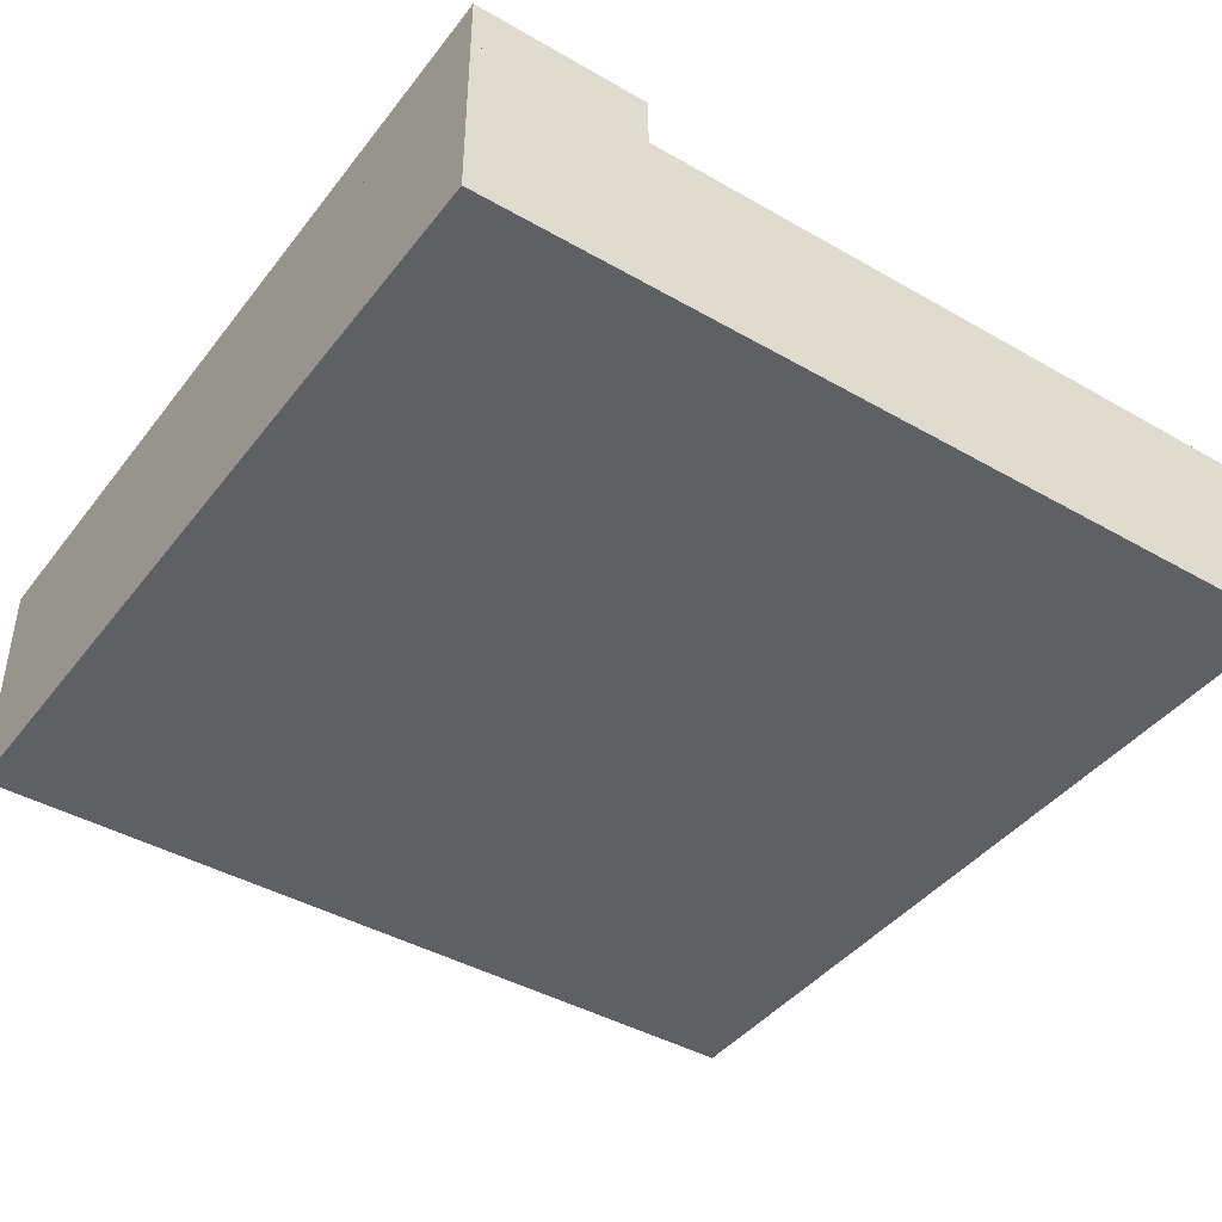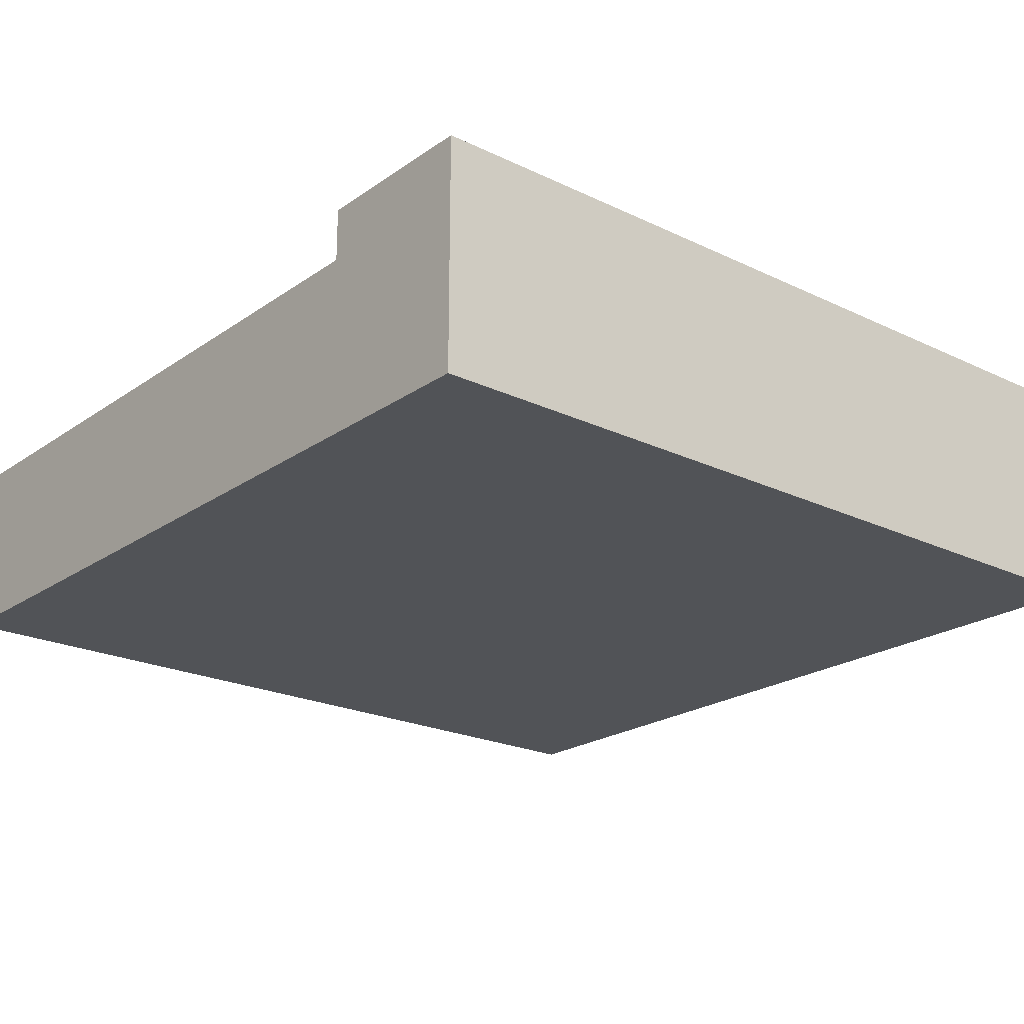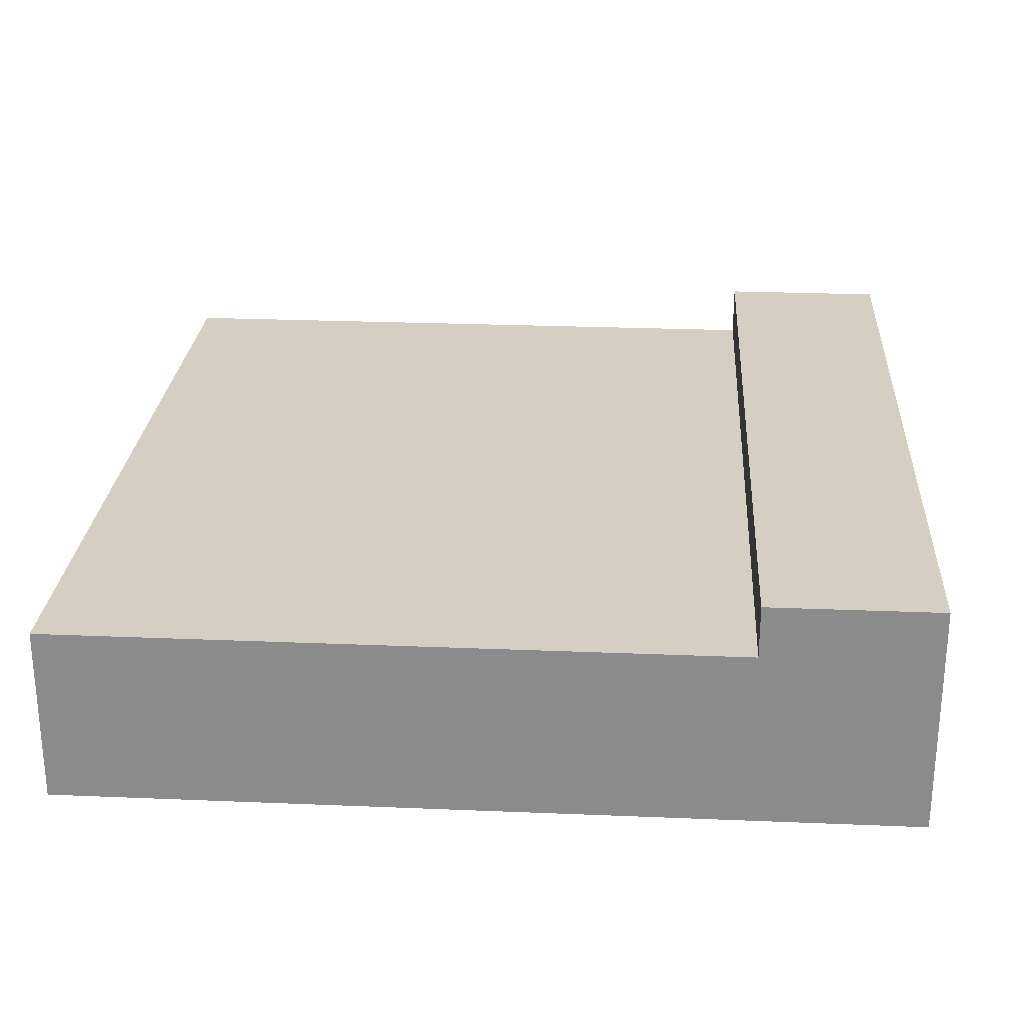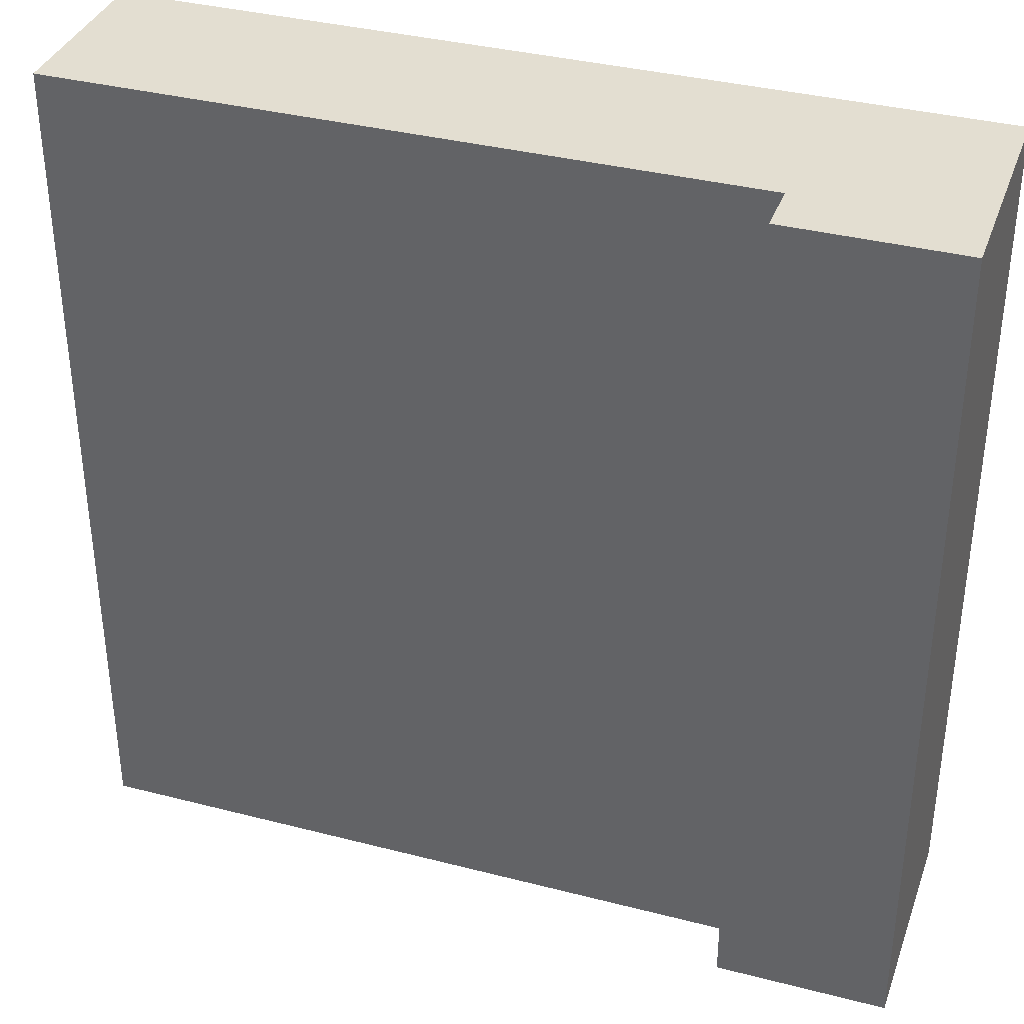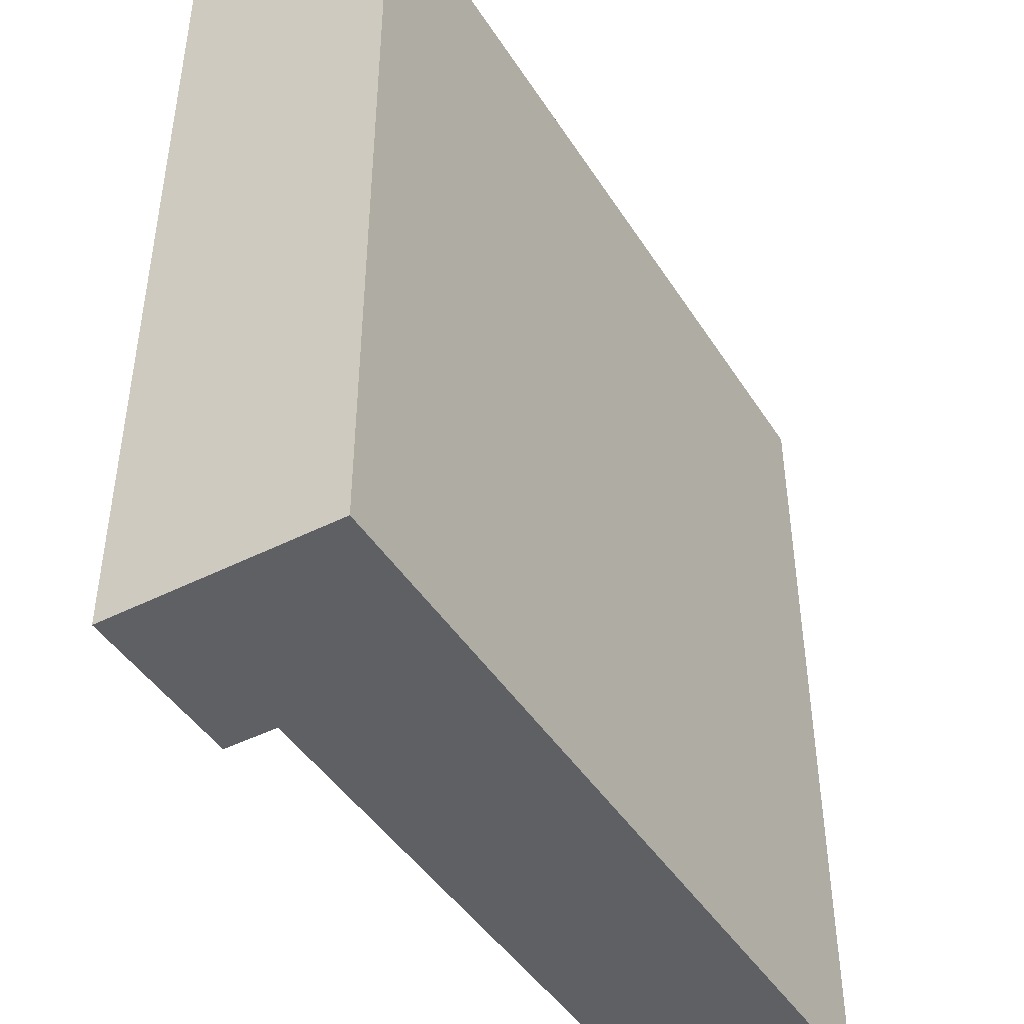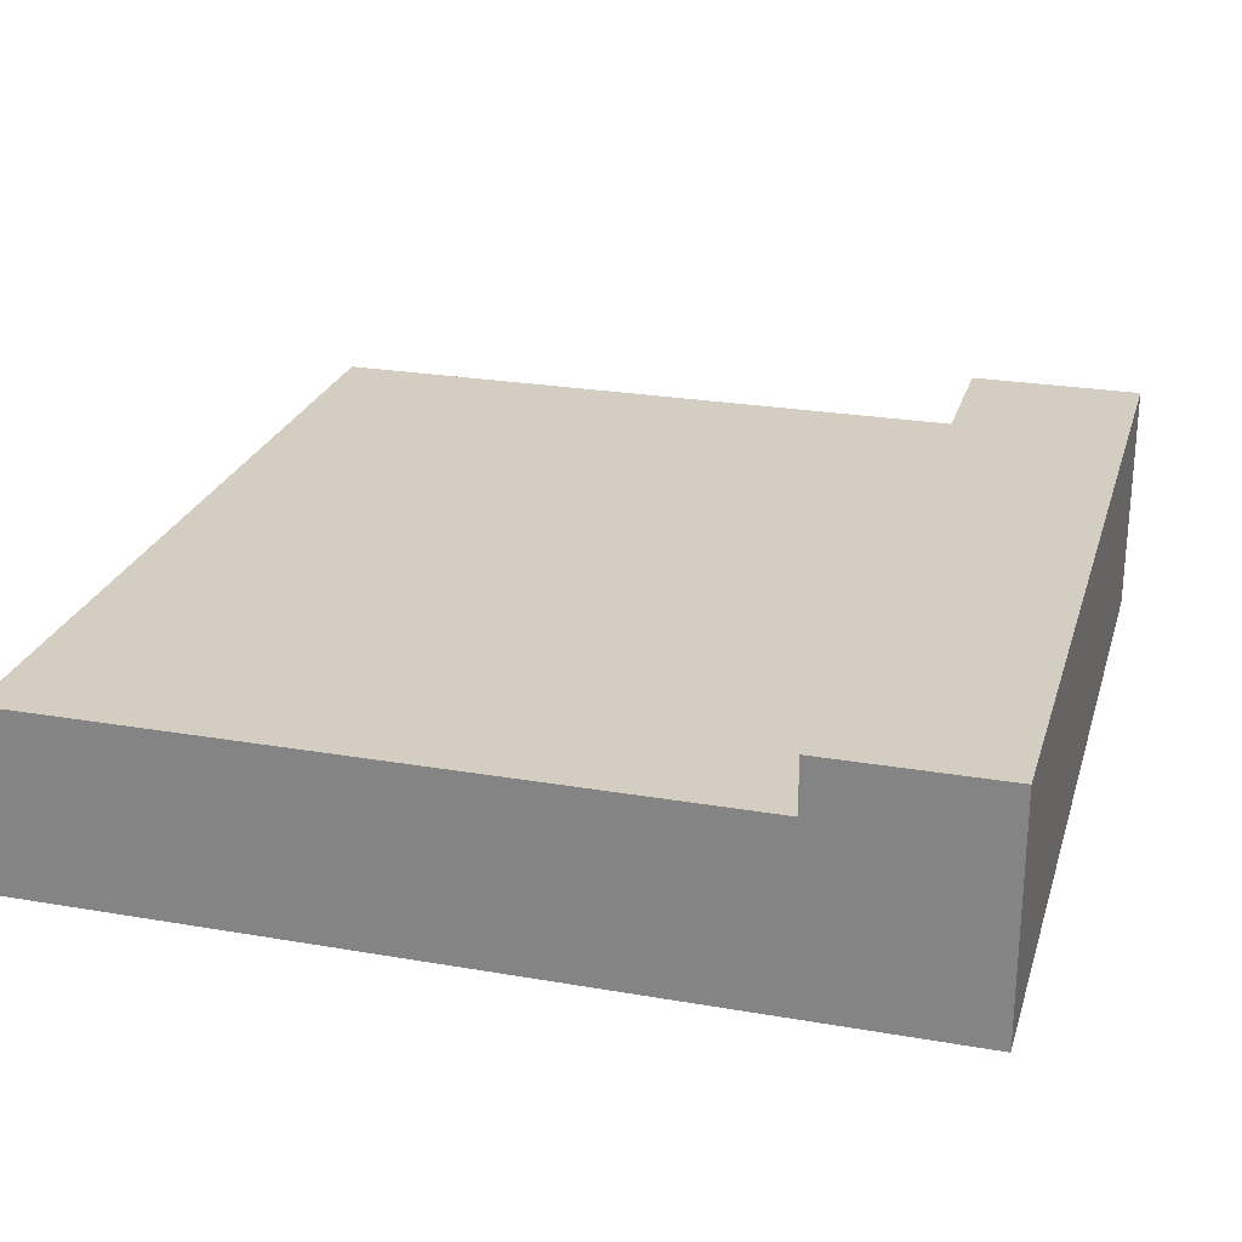
<metadata>
{"format":"obj","ext":"obj","renderer":"f3d","projection":"perspective","resolution":1024,"background":"white","views":[{"elev":-42.3,"azim":-34.5,"up":"+Y"},{"elev":-21.9,"azim":-129.9,"up":"+Y"},{"elev":25.6,"azim":-176.2,"up":"+Y"},{"elev":36.3,"azim":-161.4,"up":"+Z"},{"elev":-44.8,"azim":-59.5,"up":"+Z"},{"elev":25.1,"azim":-164.4,"up":"+Y"}]}
</metadata>
<code>
o Mesh1_Group1_Model
v 0 0.815 0
v 0 0.5 0
v 0.6 0.5 -0
v 0.6 0.815 0
v 0 0.5 -3
v 0 0.815 -3
v 0.6 0.5 -3
v 0.6 0.815 -3
f 1 2 3 4
f 5 2 1 6
f 3 2 5 7
f 8 7 5 6
f 3 7 8 4
f 6 1 4 8
o Mesh1_Group1_Model.001
v 0 0.63 0
v 0 0 0
v 3 0 -0
v 3 0.63 0
v 0 0 -3
v 0 0.63 -3
v 3 0 -3
v 3 0.63 -3
f 9 10 11 12
f 13 10 9 14
f 11 10 13 15
f 16 15 13 14
f 11 15 16 12
f 14 9 12 16

</code>
